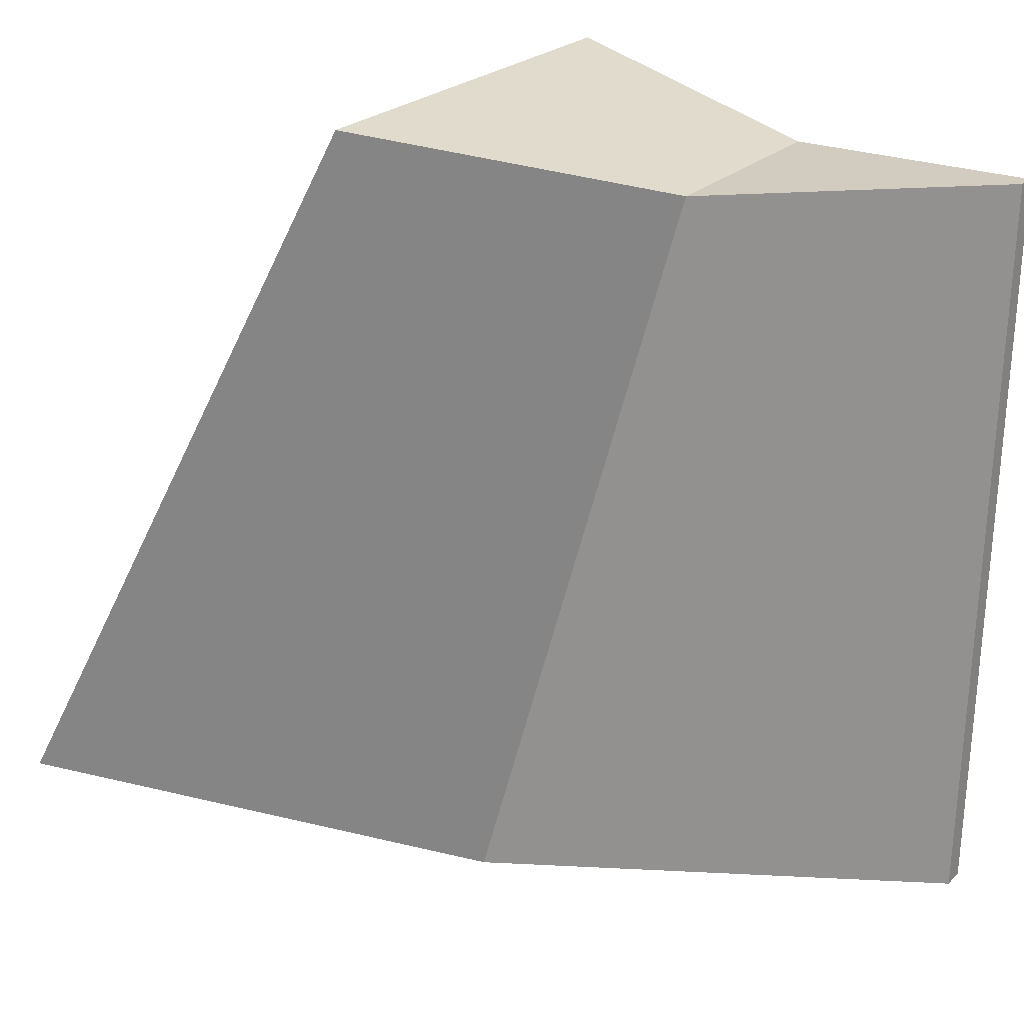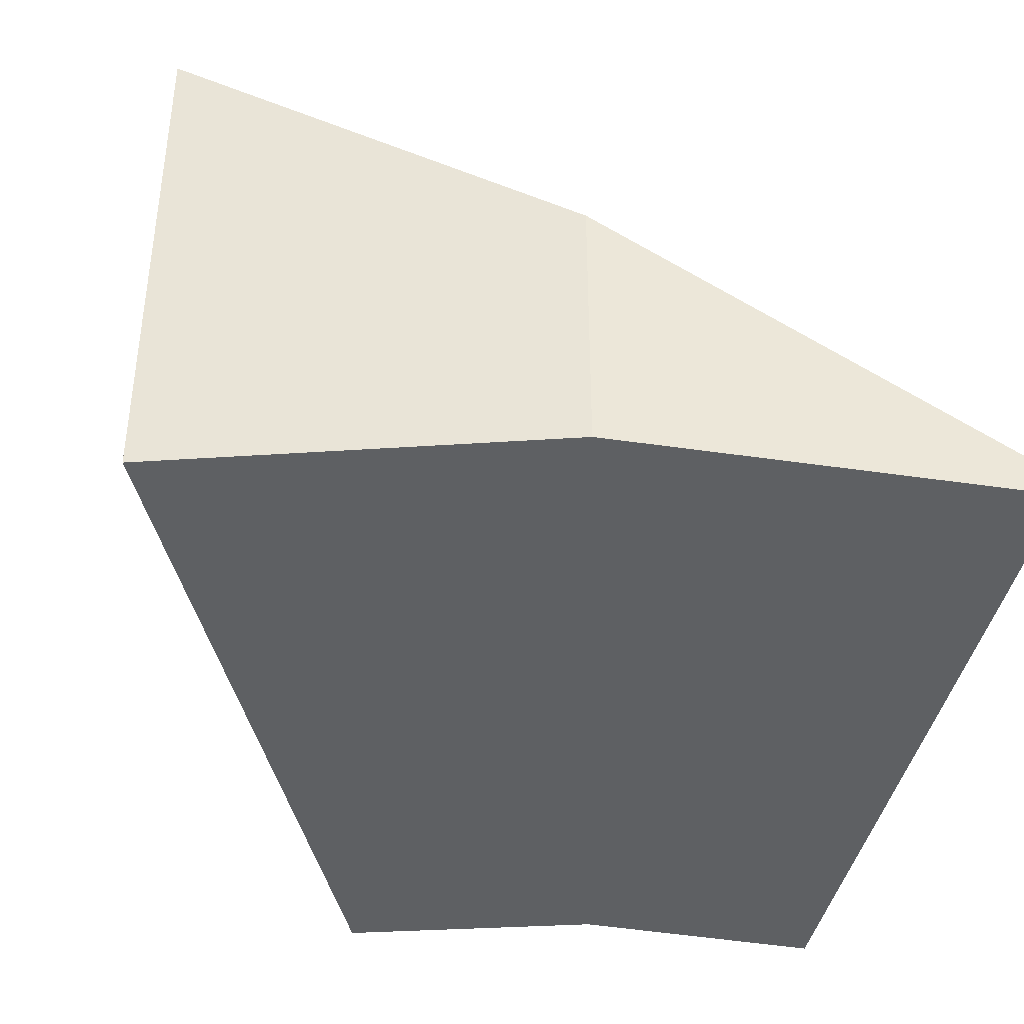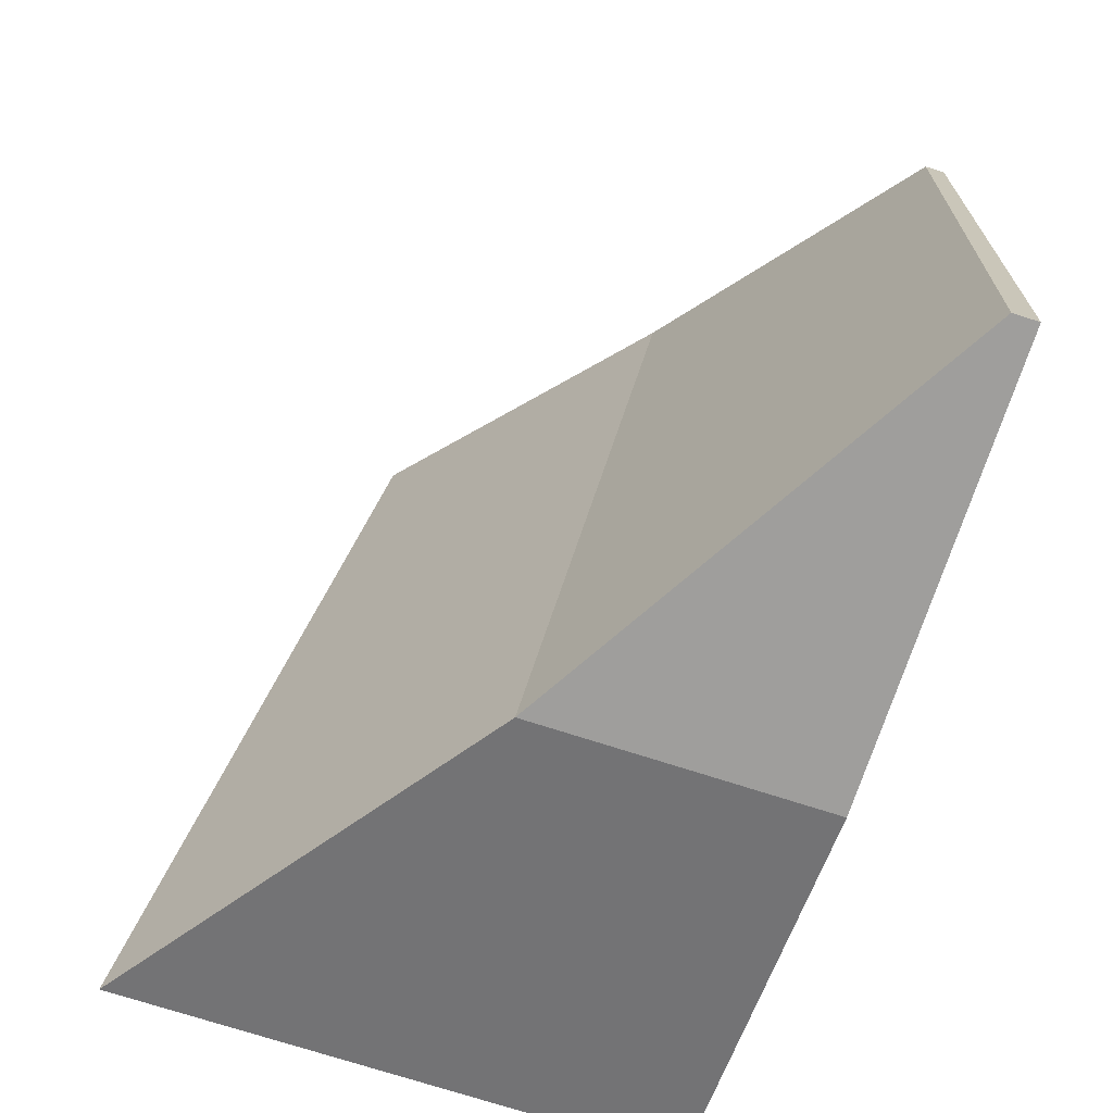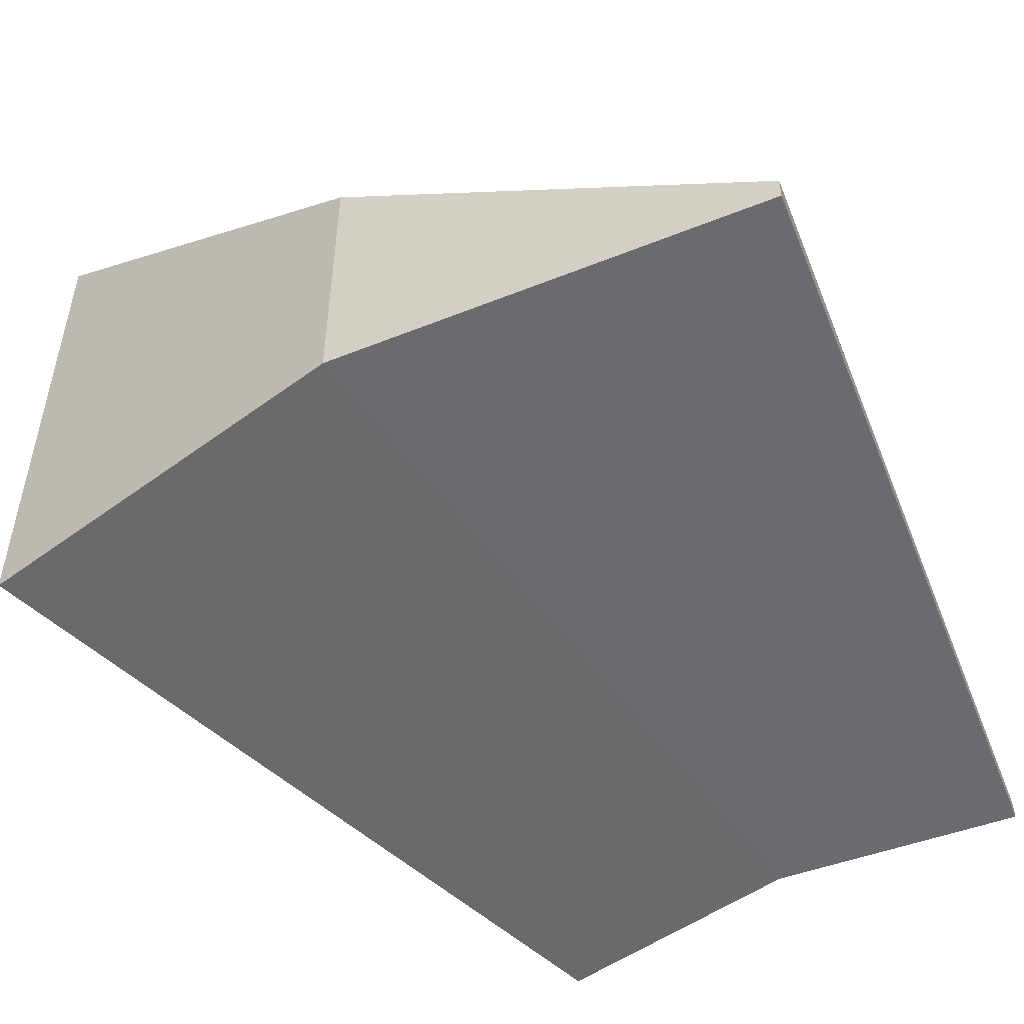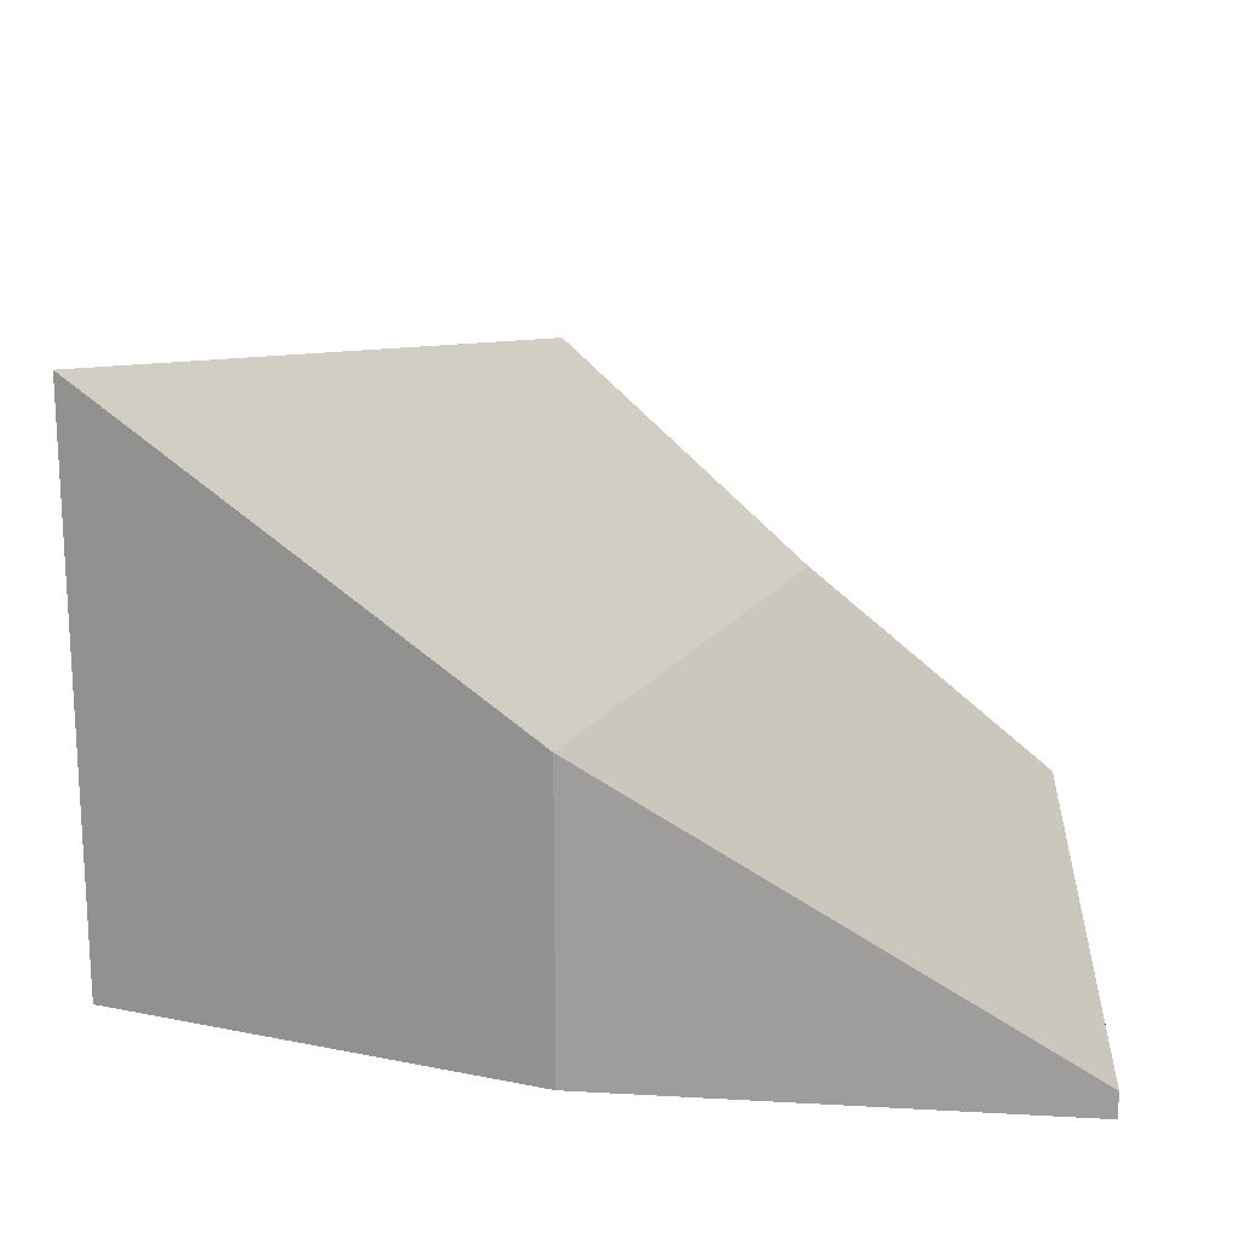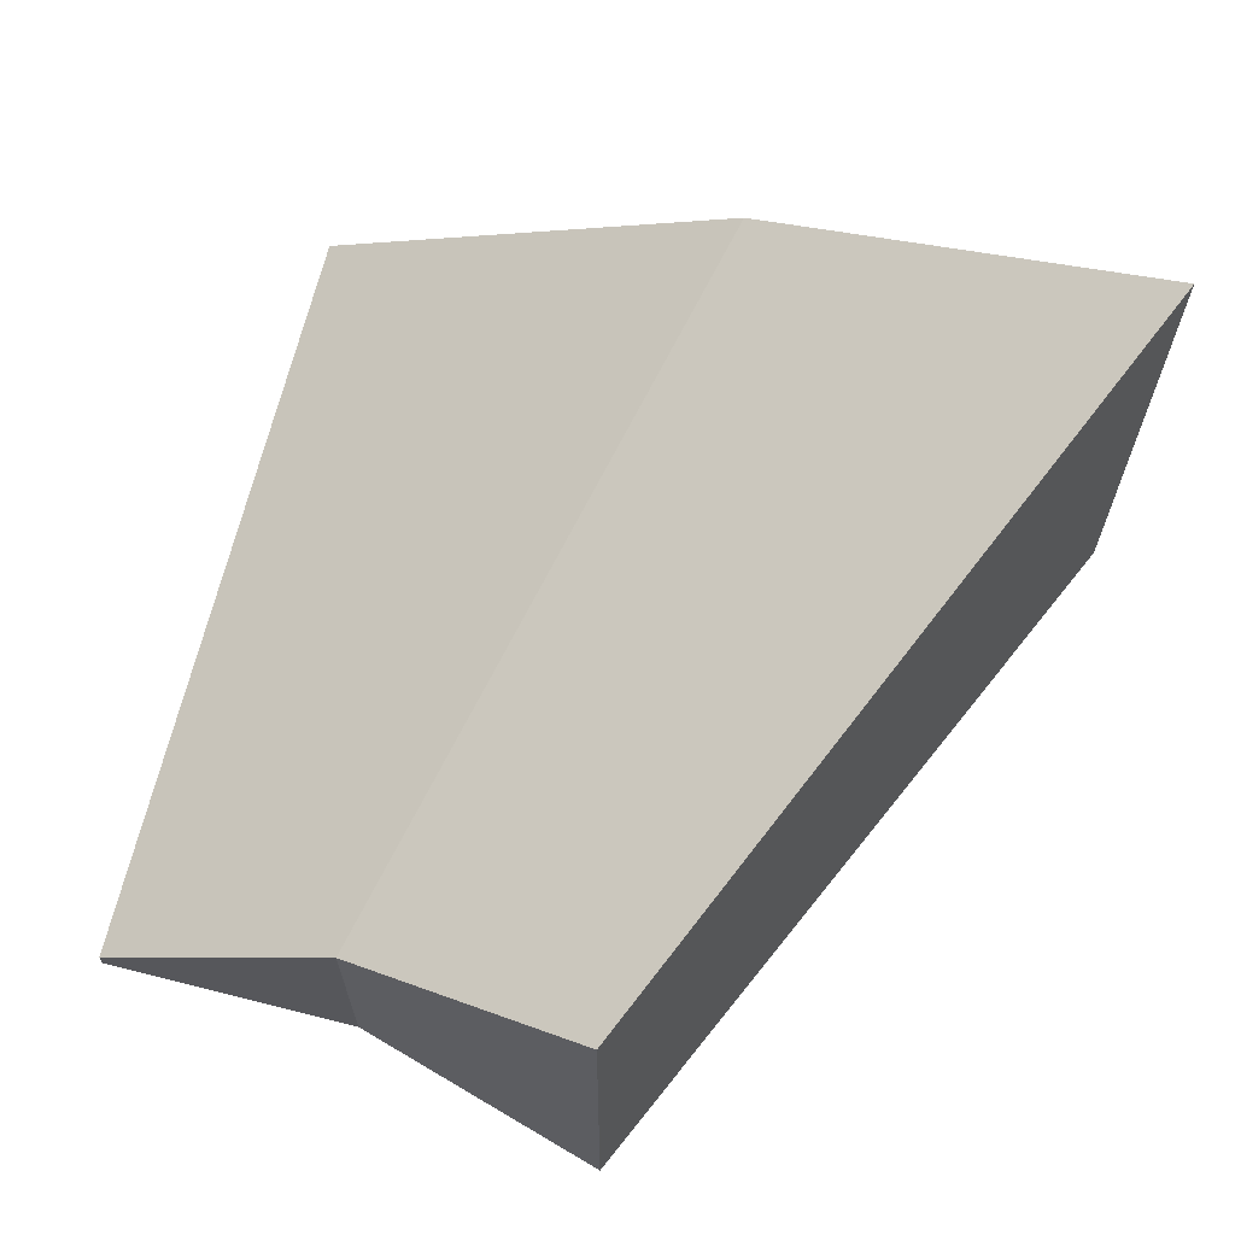
<metadata>
{"format":"obj","ext":"obj","renderer":"f3d","projection":"perspective","resolution":1024,"background":"white","views":[{"elev":23.9,"azim":-146.8,"up":"+Z"},{"elev":-39.9,"azim":167.7,"up":"+Y"},{"elev":-72.8,"azim":-107.9,"up":"+Z"},{"elev":-51.1,"azim":-158.2,"up":"+Y"},{"elev":18.2,"azim":-175.5,"up":"+Y"},{"elev":67.1,"azim":14.3,"up":"+Y"}]}
</metadata>
<code>
o Cube.025_Cube.042
v 0.000196 0.07639 -1.736
v 0.000196 0.1306 -1.736
v 1.865 0.07639 -1.432
v 1.865 1.286 -1.432
v -0.001535 0 -0.001841
v -0.001435 0.04477 -0.001701
v 1.137 0 0.166
v 1.137 1 0.166
v 0.971 0.07639 -1.706
v 0.971 0.7085 -1.706
v 0.5661 0 -0.002815
v 0.5661 0.5224 -0.002815
f 9 10 4 3
f 3 4 8 7
f 11 12 6 5
f 5 6 2 1
f 9 11 5 1
f 12 10 2 6
f 8 4 10 12
f 3 7 11 9
f 7 8 12 11
f 1 2 10 9

</code>
